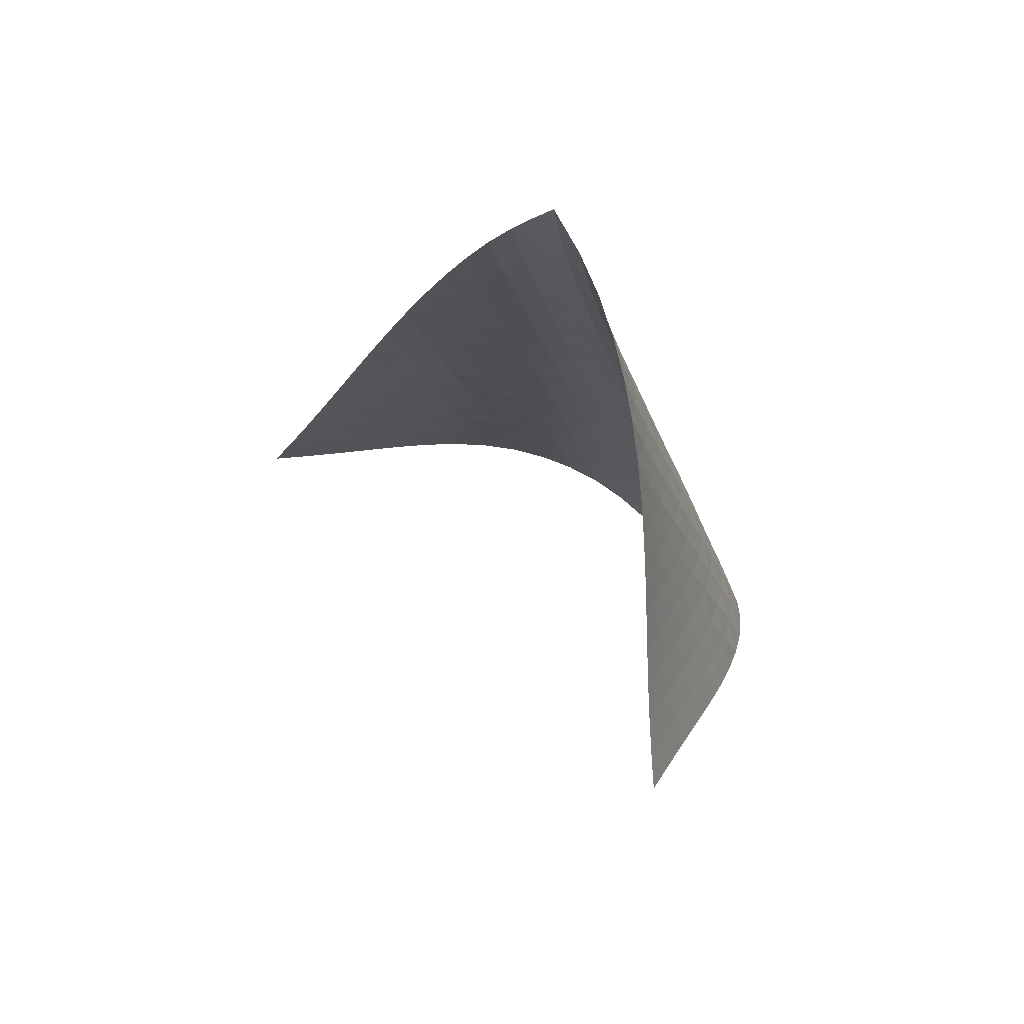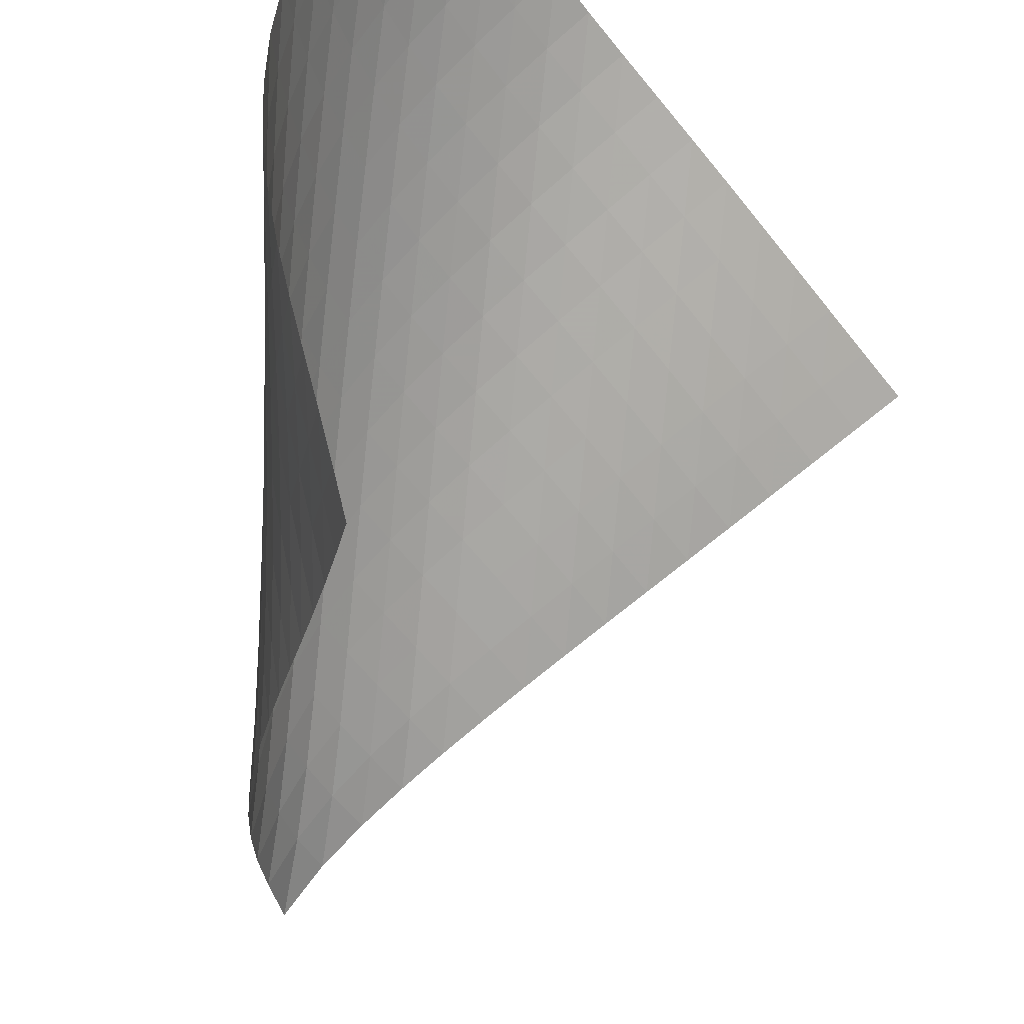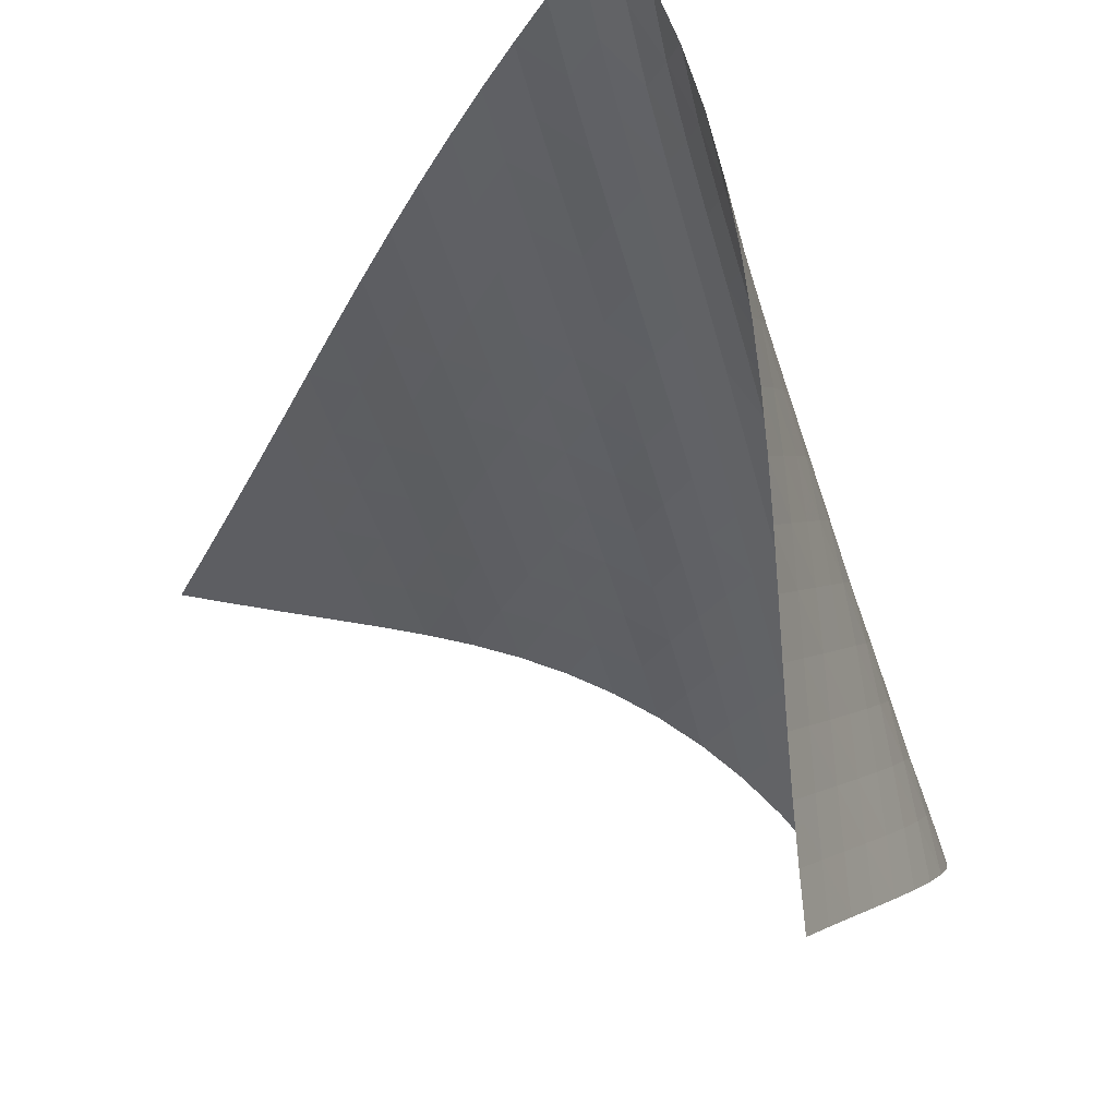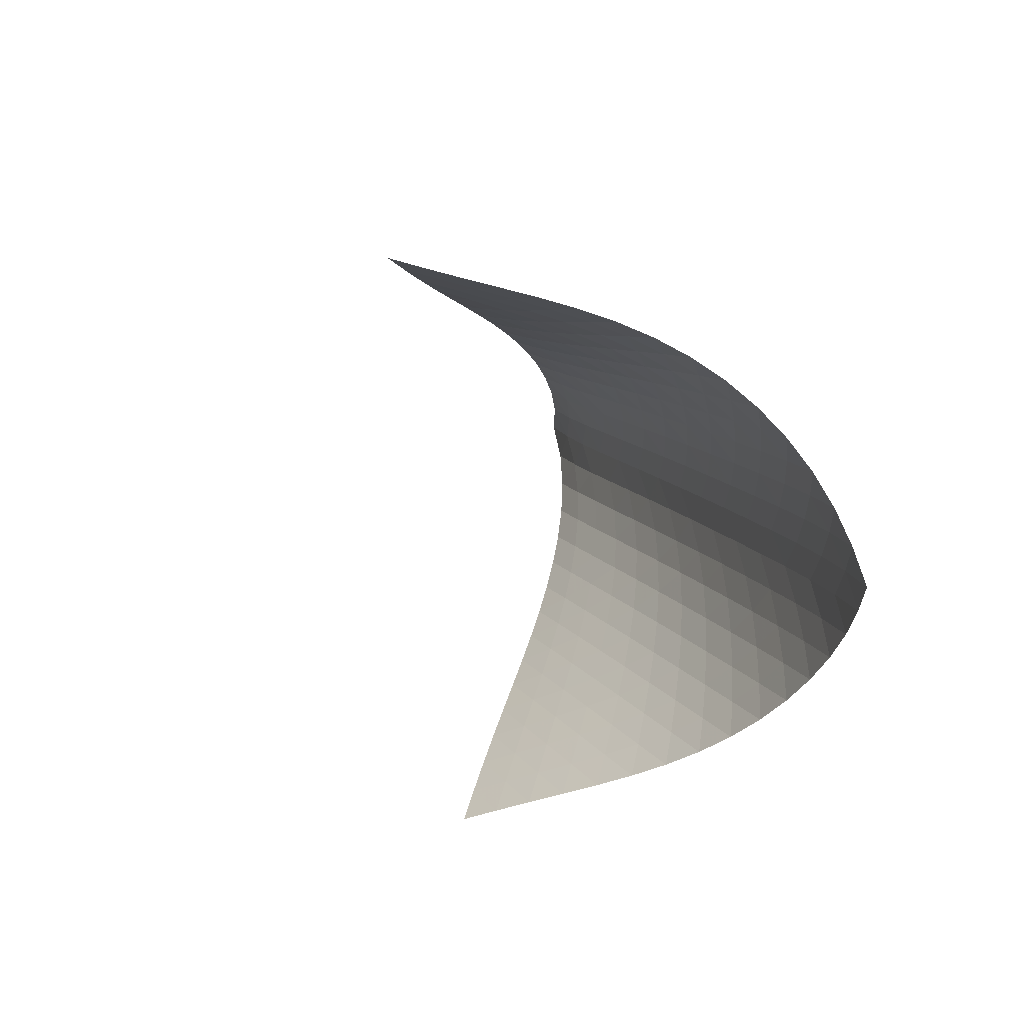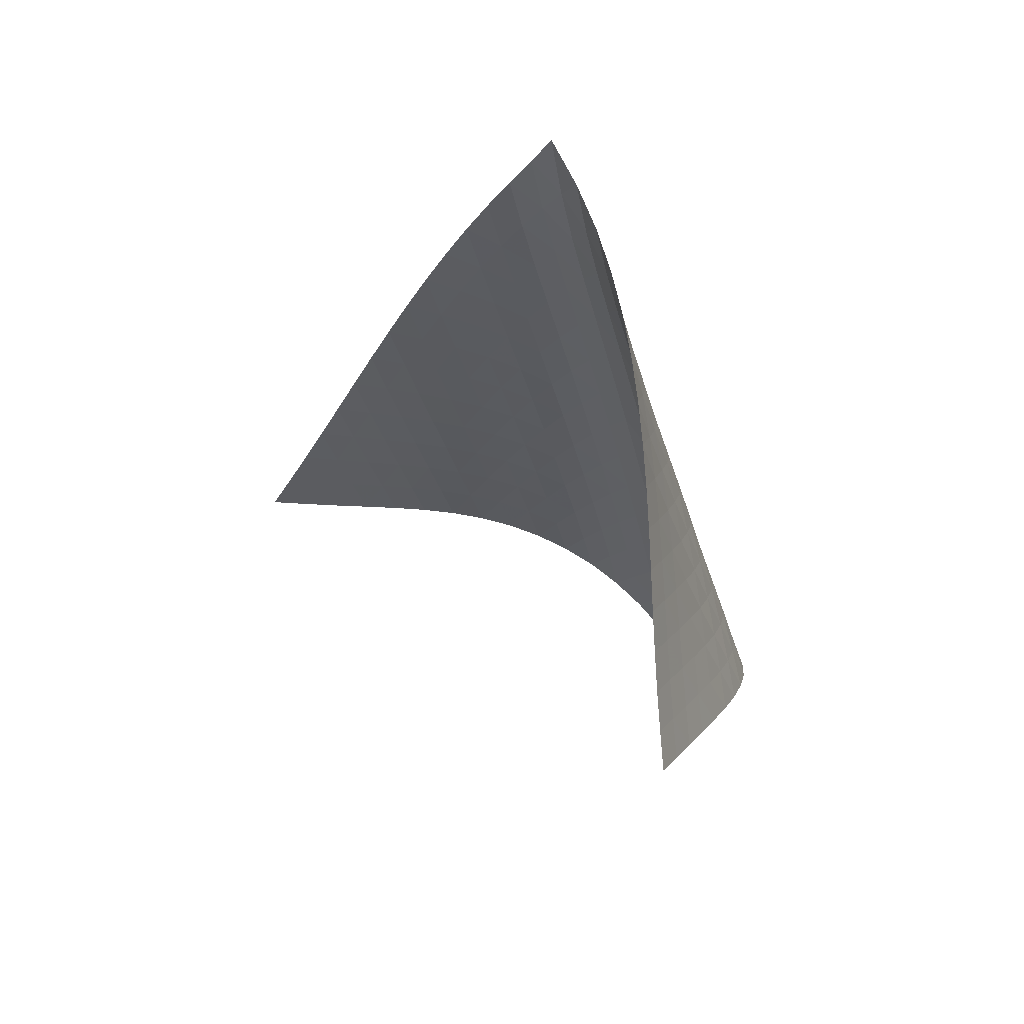
<metadata>
{"format":"obj","ext":"obj","renderer":"f3d","projection":"perspective","resolution":1024,"background":"white","views":[{"elev":55.9,"azim":-179.8,"up":"+Y"},{"elev":-59.1,"azim":-19.6,"up":"+Z"},{"elev":-60.0,"azim":-179.0,"up":"+Z"},{"elev":-76.5,"azim":-128.0,"up":"+Y"},{"elev":41.2,"azim":179.1,"up":"+Y"}]}
</metadata>
<code>
v -6.504 -0.04938 6.504
v -0.06411 -11.4 8.805
v -8.805 -11.4 0.06411
v -10.26 -18.13 10.26
v -8.729 -10.65 0.4906
v -8.661 -9.895 0.9142
v -8.605 -9.136 1.334
v -8.558 -8.374 1.753
v -8.514 -7.61 2.171
v -8.467 -6.846 2.592
v -8.41 -6.083 3.018
v -8.335 -5.322 3.45
v -8.234 -4.565 3.889
v -8.1 -3.812 4.335
v -7.922 -3.065 4.787
v -7.69 -2.326 5.243
v -7.388 -1.592 5.694
v -7.002 -0.8517 6.127
v -6.127 -0.8517 7.002
v -5.694 -1.592 7.388
v -5.243 -2.326 7.69
v -4.787 -3.065 7.922
v -4.335 -3.812 8.1
v -3.889 -4.565 8.234
v -3.45 -5.322 8.335
v -3.018 -6.083 8.41
v -2.592 -6.846 8.467
v -2.171 -7.61 8.514
v -1.753 -8.374 8.558
v -1.334 -9.136 8.605
v -0.9142 -9.895 8.661
v -0.4906 -10.65 8.729
v -0.7701 -11.77 9.149
v -1.473 -12.13 9.501
v -2.174 -12.49 9.86
v -2.876 -12.85 10.22
v -3.585 -13.22 10.55
v -4.304 -13.6 10.85
v -5.033 -14 11.1
v -5.769 -14.42 11.27
v -6.502 -14.87 11.36
v -7.222 -15.34 11.37
v -7.917 -15.85 11.3
v -8.575 -16.38 11.14
v -9.188 -16.94 10.91
v -9.748 -17.53 10.61
v -10.61 -17.53 9.748
v -10.91 -16.94 9.188
v -11.14 -16.38 8.575
v -11.3 -15.85 7.917
v -11.37 -15.34 7.222
v -11.36 -14.87 6.502
v -11.27 -14.42 5.769
v -11.1 -14 5.033
v -10.85 -13.6 4.304
v -10.55 -13.22 3.585
v -10.22 -12.85 2.876
v -9.86 -12.49 2.174
v -9.501 -12.13 1.473
v -9.149 -11.77 0.7701
v -6.733 -1.45 6.733
v -7.233 -2.117 6.373
v -7.636 -2.809 5.961
v -7.954 -3.52 5.525
v -8.202 -4.245 5.079
v -8.393 -4.981 4.632
v -8.541 -5.726 4.188
v -8.654 -6.476 3.75
v -8.743 -7.231 3.318
v -8.814 -7.989 2.891
v -8.876 -8.747 2.467
v -8.936 -9.506 2.045
v -9 -10.26 1.622
v -9.072 -11.02 1.197
v -6.373 -2.117 7.233
v -6.985 -2.701 6.985
v -7.501 -3.334 6.644
v -7.92 -4.004 6.246
v -8.251 -4.699 5.817
v -8.511 -5.413 5.374
v -8.715 -6.141 4.929
v -8.874 -6.878 4.486
v -8.999 -7.623 4.047
v -9.1 -8.372 3.613
v -9.185 -9.124 3.183
v -9.263 -9.877 2.756
v -9.34 -10.63 2.329
v -9.419 -11.38 1.902
v -5.961 -2.809 7.636
v -6.644 -3.334 7.501
v -7.261 -3.908 7.261
v -7.787 -4.528 6.929
v -8.217 -5.185 6.537
v -8.562 -5.869 6.112
v -8.835 -6.574 5.671
v -9.052 -7.294 5.226
v -9.224 -8.025 4.781
v -9.364 -8.763 4.34
v -9.48 -9.506 3.903
v -9.582 -10.25 3.469
v -9.677 -11 3.037
v -9.77 -11.75 2.605
v -5.525 -3.52 7.954
v -6.246 -4.004 7.92
v -6.929 -4.528 7.787
v -7.546 -5.098 7.546
v -8.076 -5.711 7.217
v -8.516 -6.36 6.829
v -8.874 -7.036 6.407
v -9.162 -7.732 5.967
v -9.395 -8.444 5.521
v -9.585 -9.167 5.074
v -9.742 -9.897 4.63
v -9.877 -10.63 4.188
v -9.998 -11.37 3.749
v -10.11 -12.11 3.312
v -5.079 -4.245 8.202
v -5.817 -4.699 8.251
v -6.537 -5.185 8.217
v -7.217 -5.711 8.076
v -7.831 -6.281 7.831
v -8.363 -6.89 7.503
v -8.811 -7.532 7.118
v -9.183 -8.2 6.699
v -9.488 -8.889 6.261
v -9.74 -9.592 5.814
v -9.949 -10.31 5.365
v -10.13 -11.03 4.917
v -10.28 -11.76 4.47
v -10.43 -12.49 4.026
v -4.632 -4.981 8.393
v -5.374 -5.413 8.511
v -6.112 -5.869 8.562
v -6.829 -6.36 8.516
v -7.503 -6.89 8.363
v -8.112 -7.46 8.112
v -8.646 -8.067 7.785
v -9.102 -8.704 7.403
v -9.486 -9.365 6.987
v -9.809 -10.05 6.551
v -10.08 -10.74 6.104
v -10.31 -11.44 5.653
v -10.52 -12.16 5.202
v -10.7 -12.88 4.751
v -4.188 -5.726 8.541
v -4.929 -6.141 8.715
v -5.671 -6.574 8.835
v -6.407 -7.036 8.874
v -7.118 -7.532 8.811
v -7.785 -8.067 8.646
v -8.39 -8.638 8.39
v -8.924 -9.243 8.062
v -9.387 -9.875 7.683
v -9.784 -10.53 7.271
v -10.12 -11.2 6.837
v -10.42 -11.89 6.391
v -10.67 -12.58 5.94
v -10.9 -13.29 5.486
v -3.75 -6.476 8.654
v -4.486 -6.878 8.874
v -5.226 -7.294 9.052
v -5.967 -7.732 9.162
v -6.699 -8.2 9.183
v -7.403 -8.704 9.102
v -8.062 -9.243 8.924
v -8.662 -9.816 8.662
v -9.197 -10.42 8.334
v -9.666 -11.05 7.958
v -10.08 -11.7 7.549
v -10.43 -12.36 7.118
v -10.75 -13.04 6.674
v -11.03 -13.72 6.223
v -3.318 -7.231 8.743
v -4.047 -7.623 8.999
v -4.781 -8.025 9.224
v -5.521 -8.444 9.395
v -6.261 -8.889 9.488
v -6.987 -9.365 9.486
v -7.683 -9.875 9.387
v -8.334 -10.42 9.197
v -8.929 -10.99 8.929
v -9.464 -11.6 8.601
v -9.94 -12.22 8.227
v -10.36 -12.86 7.822
v -10.74 -13.52 7.395
v -11.07 -14.19 6.953
v -2.891 -7.989 8.814
v -3.613 -8.372 9.1
v -4.34 -8.763 9.364
v -5.074 -9.167 9.585
v -5.814 -9.592 9.74
v -6.551 -10.05 9.809
v -7.271 -10.53 9.784
v -7.958 -11.05 9.666
v -8.601 -11.6 9.464
v -9.192 -12.17 9.192
v -9.727 -12.77 8.863
v -10.21 -13.39 8.491
v -10.64 -14.03 8.088
v -11.03 -14.68 7.663
v -2.467 -8.747 8.876
v -3.183 -9.124 9.185
v -3.903 -9.506 9.48
v -4.63 -9.897 9.742
v -5.365 -10.31 9.949
v -6.104 -10.74 10.08
v -6.837 -11.2 10.12
v -7.549 -11.7 10.08
v -8.227 -12.22 9.94
v -8.863 -12.77 9.727
v -9.448 -13.35 9.448
v -9.983 -13.95 9.117
v -10.47 -14.57 8.746
v -10.9 -15.2 8.343
v -2.045 -9.506 8.936
v -2.756 -9.877 9.263
v -3.469 -10.25 9.582
v -4.188 -10.63 9.877
v -4.917 -11.03 10.13
v -5.653 -11.44 10.31
v -6.391 -11.89 10.42
v -7.118 -12.36 10.43
v -7.822 -12.86 10.36
v -8.491 -13.39 10.21
v -9.117 -13.95 9.983
v -9.696 -14.53 9.696
v -10.22 -15.13 9.359
v -10.71 -15.75 8.982
v -1.622 -10.26 9
v -2.329 -10.63 9.34
v -3.037 -11 9.677
v -3.749 -11.37 9.998
v -4.47 -11.76 10.28
v -5.202 -12.16 10.52
v -5.94 -12.58 10.67
v -6.674 -13.04 10.75
v -7.395 -13.52 10.74
v -8.088 -14.03 10.64
v -8.746 -14.57 10.47
v -9.359 -15.13 10.22
v -9.924 -15.72 9.924
v -10.44 -16.33 9.574
v -1.197 -11.02 9.072
v -1.902 -11.38 9.419
v -2.605 -11.75 9.77
v -3.312 -12.11 10.11
v -4.026 -12.49 10.43
v -4.751 -12.88 10.7
v -5.486 -13.29 10.9
v -6.223 -13.72 11.03
v -6.953 -14.19 11.07
v -7.663 -14.68 11.03
v -8.343 -15.2 10.9
v -8.982 -15.75 10.71
v -9.574 -16.33 10.44
v -10.11 -16.92 10.11
f 256 46 4
f 256 4 47
f 5 74 60
f 5 60 3
f 74 88 59
f 74 59 60
f 88 102 58
f 88 58 59
f 102 116 57
f 102 57 58
f 116 130 56
f 116 56 57
f 130 144 55
f 130 55 56
f 144 158 54
f 144 54 55
f 158 172 53
f 158 53 54
f 172 186 52
f 172 52 53
f 186 200 51
f 186 51 52
f 200 214 50
f 200 50 51
f 214 228 49
f 214 49 50
f 228 242 48
f 228 48 49
f 242 256 47
f 242 47 48
f 1 19 61
f 1 61 18
f 18 61 62
f 18 62 17
f 17 62 63
f 17 63 16
f 16 63 64
f 16 64 15
f 15 64 65
f 15 65 14
f 14 65 66
f 14 66 13
f 13 66 67
f 13 67 12
f 12 67 68
f 12 68 11
f 11 68 69
f 11 69 10
f 10 69 70
f 10 70 9
f 9 70 71
f 9 71 8
f 8 71 72
f 8 72 7
f 7 72 73
f 7 73 6
f 6 73 74
f 6 74 5
f 19 20 75
f 19 75 61
f 61 75 76
f 61 76 62
f 62 76 77
f 62 77 63
f 63 77 78
f 63 78 64
f 64 78 79
f 64 79 65
f 65 79 80
f 65 80 66
f 66 80 81
f 66 81 67
f 67 81 82
f 67 82 68
f 68 82 83
f 68 83 69
f 69 83 84
f 69 84 70
f 70 84 85
f 70 85 71
f 71 85 86
f 71 86 72
f 72 86 87
f 72 87 73
f 73 87 88
f 73 88 74
f 20 21 89
f 20 89 75
f 75 89 90
f 75 90 76
f 76 90 91
f 76 91 77
f 77 91 92
f 77 92 78
f 78 92 93
f 78 93 79
f 79 93 94
f 79 94 80
f 80 94 95
f 80 95 81
f 81 95 96
f 81 96 82
f 82 96 97
f 82 97 83
f 83 97 98
f 83 98 84
f 84 98 99
f 84 99 85
f 85 99 100
f 85 100 86
f 86 100 101
f 86 101 87
f 87 101 102
f 87 102 88
f 21 22 103
f 21 103 89
f 89 103 104
f 89 104 90
f 90 104 105
f 90 105 91
f 91 105 106
f 91 106 92
f 92 106 107
f 92 107 93
f 93 107 108
f 93 108 94
f 94 108 109
f 94 109 95
f 95 109 110
f 95 110 96
f 96 110 111
f 96 111 97
f 97 111 112
f 97 112 98
f 98 112 113
f 98 113 99
f 99 113 114
f 99 114 100
f 100 114 115
f 100 115 101
f 101 115 116
f 101 116 102
f 22 23 117
f 22 117 103
f 103 117 118
f 103 118 104
f 104 118 119
f 104 119 105
f 105 119 120
f 105 120 106
f 106 120 121
f 106 121 107
f 107 121 122
f 107 122 108
f 108 122 123
f 108 123 109
f 109 123 124
f 109 124 110
f 110 124 125
f 110 125 111
f 111 125 126
f 111 126 112
f 112 126 127
f 112 127 113
f 113 127 128
f 113 128 114
f 114 128 129
f 114 129 115
f 115 129 130
f 115 130 116
f 23 24 131
f 23 131 117
f 117 131 132
f 117 132 118
f 118 132 133
f 118 133 119
f 119 133 134
f 119 134 120
f 120 134 135
f 120 135 121
f 121 135 136
f 121 136 122
f 122 136 137
f 122 137 123
f 123 137 138
f 123 138 124
f 124 138 139
f 124 139 125
f 125 139 140
f 125 140 126
f 126 140 141
f 126 141 127
f 127 141 142
f 127 142 128
f 128 142 143
f 128 143 129
f 129 143 144
f 129 144 130
f 24 25 145
f 24 145 131
f 131 145 146
f 131 146 132
f 132 146 147
f 132 147 133
f 133 147 148
f 133 148 134
f 134 148 149
f 134 149 135
f 135 149 150
f 135 150 136
f 136 150 151
f 136 151 137
f 137 151 152
f 137 152 138
f 138 152 153
f 138 153 139
f 139 153 154
f 139 154 140
f 140 154 155
f 140 155 141
f 141 155 156
f 141 156 142
f 142 156 157
f 142 157 143
f 143 157 158
f 143 158 144
f 25 26 159
f 25 159 145
f 145 159 160
f 145 160 146
f 146 160 161
f 146 161 147
f 147 161 162
f 147 162 148
f 148 162 163
f 148 163 149
f 149 163 164
f 149 164 150
f 150 164 165
f 150 165 151
f 151 165 166
f 151 166 152
f 152 166 167
f 152 167 153
f 153 167 168
f 153 168 154
f 154 168 169
f 154 169 155
f 155 169 170
f 155 170 156
f 156 170 171
f 156 171 157
f 157 171 172
f 157 172 158
f 26 27 173
f 26 173 159
f 159 173 174
f 159 174 160
f 160 174 175
f 160 175 161
f 161 175 176
f 161 176 162
f 162 176 177
f 162 177 163
f 163 177 178
f 163 178 164
f 164 178 179
f 164 179 165
f 165 179 180
f 165 180 166
f 166 180 181
f 166 181 167
f 167 181 182
f 167 182 168
f 168 182 183
f 168 183 169
f 169 183 184
f 169 184 170
f 170 184 185
f 170 185 171
f 171 185 186
f 171 186 172
f 27 28 187
f 27 187 173
f 173 187 188
f 173 188 174
f 174 188 189
f 174 189 175
f 175 189 190
f 175 190 176
f 176 190 191
f 176 191 177
f 177 191 192
f 177 192 178
f 178 192 193
f 178 193 179
f 179 193 194
f 179 194 180
f 180 194 195
f 180 195 181
f 181 195 196
f 181 196 182
f 182 196 197
f 182 197 183
f 183 197 198
f 183 198 184
f 184 198 199
f 184 199 185
f 185 199 200
f 185 200 186
f 28 29 201
f 28 201 187
f 187 201 202
f 187 202 188
f 188 202 203
f 188 203 189
f 189 203 204
f 189 204 190
f 190 204 205
f 190 205 191
f 191 205 206
f 191 206 192
f 192 206 207
f 192 207 193
f 193 207 208
f 193 208 194
f 194 208 209
f 194 209 195
f 195 209 210
f 195 210 196
f 196 210 211
f 196 211 197
f 197 211 212
f 197 212 198
f 198 212 213
f 198 213 199
f 199 213 214
f 199 214 200
f 29 30 215
f 29 215 201
f 201 215 216
f 201 216 202
f 202 216 217
f 202 217 203
f 203 217 218
f 203 218 204
f 204 218 219
f 204 219 205
f 205 219 220
f 205 220 206
f 206 220 221
f 206 221 207
f 207 221 222
f 207 222 208
f 208 222 223
f 208 223 209
f 209 223 224
f 209 224 210
f 210 224 225
f 210 225 211
f 211 225 226
f 211 226 212
f 212 226 227
f 212 227 213
f 213 227 228
f 213 228 214
f 30 31 229
f 30 229 215
f 215 229 230
f 215 230 216
f 216 230 231
f 216 231 217
f 217 231 232
f 217 232 218
f 218 232 233
f 218 233 219
f 219 233 234
f 219 234 220
f 220 234 235
f 220 235 221
f 221 235 236
f 221 236 222
f 222 236 237
f 222 237 223
f 223 237 238
f 223 238 224
f 224 238 239
f 224 239 225
f 225 239 240
f 225 240 226
f 226 240 241
f 226 241 227
f 227 241 242
f 227 242 228
f 31 32 243
f 31 243 229
f 229 243 244
f 229 244 230
f 230 244 245
f 230 245 231
f 231 245 246
f 231 246 232
f 232 246 247
f 232 247 233
f 233 247 248
f 233 248 234
f 234 248 249
f 234 249 235
f 235 249 250
f 235 250 236
f 236 250 251
f 236 251 237
f 237 251 252
f 237 252 238
f 238 252 253
f 238 253 239
f 239 253 254
f 239 254 240
f 240 254 255
f 240 255 241
f 241 255 256
f 241 256 242
f 32 2 33
f 32 33 243
f 243 33 34
f 243 34 244
f 244 34 35
f 244 35 245
f 245 35 36
f 245 36 246
f 246 36 37
f 246 37 247
f 247 37 38
f 247 38 248
f 248 38 39
f 248 39 249
f 249 39 40
f 249 40 250
f 250 40 41
f 250 41 251
f 251 41 42
f 251 42 252
f 252 42 43
f 252 43 253
f 253 43 44
f 253 44 254
f 254 44 45
f 254 45 255
f 255 45 46
f 255 46 256

</code>
